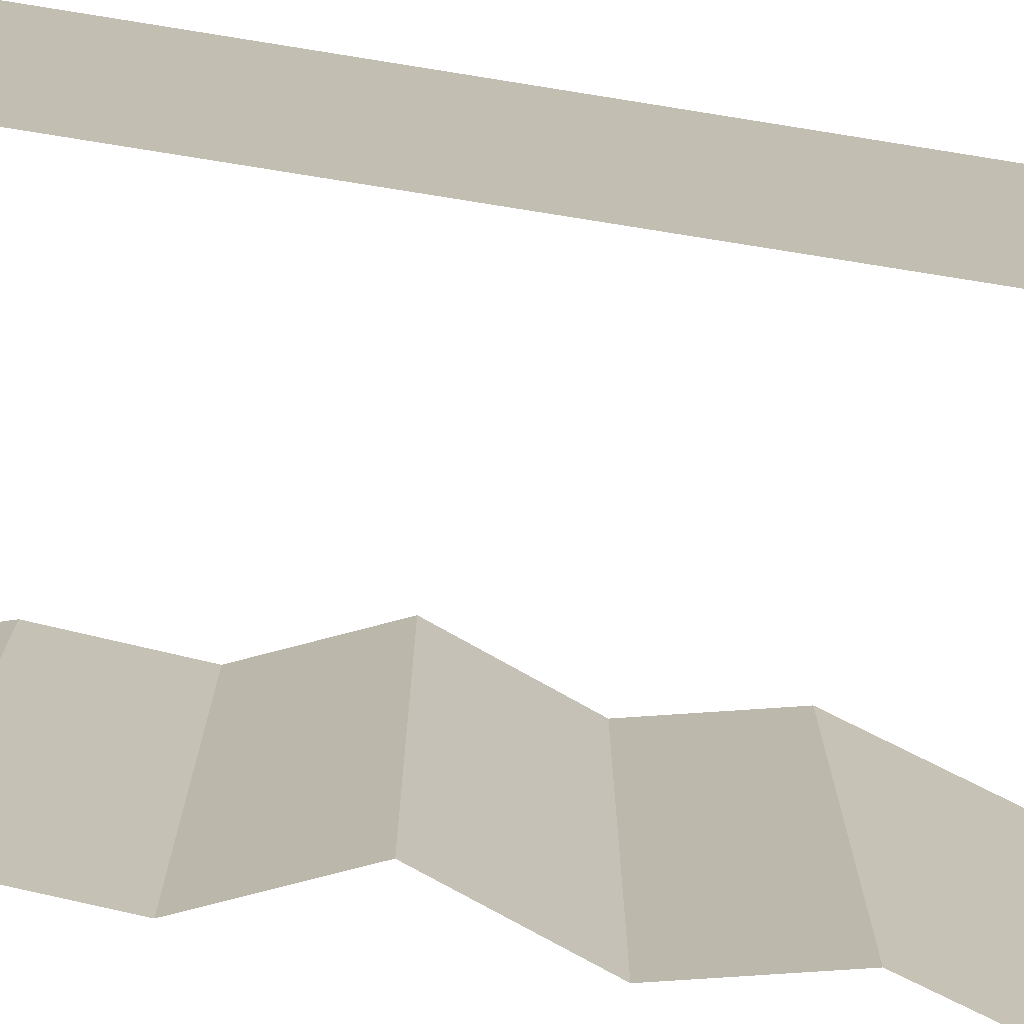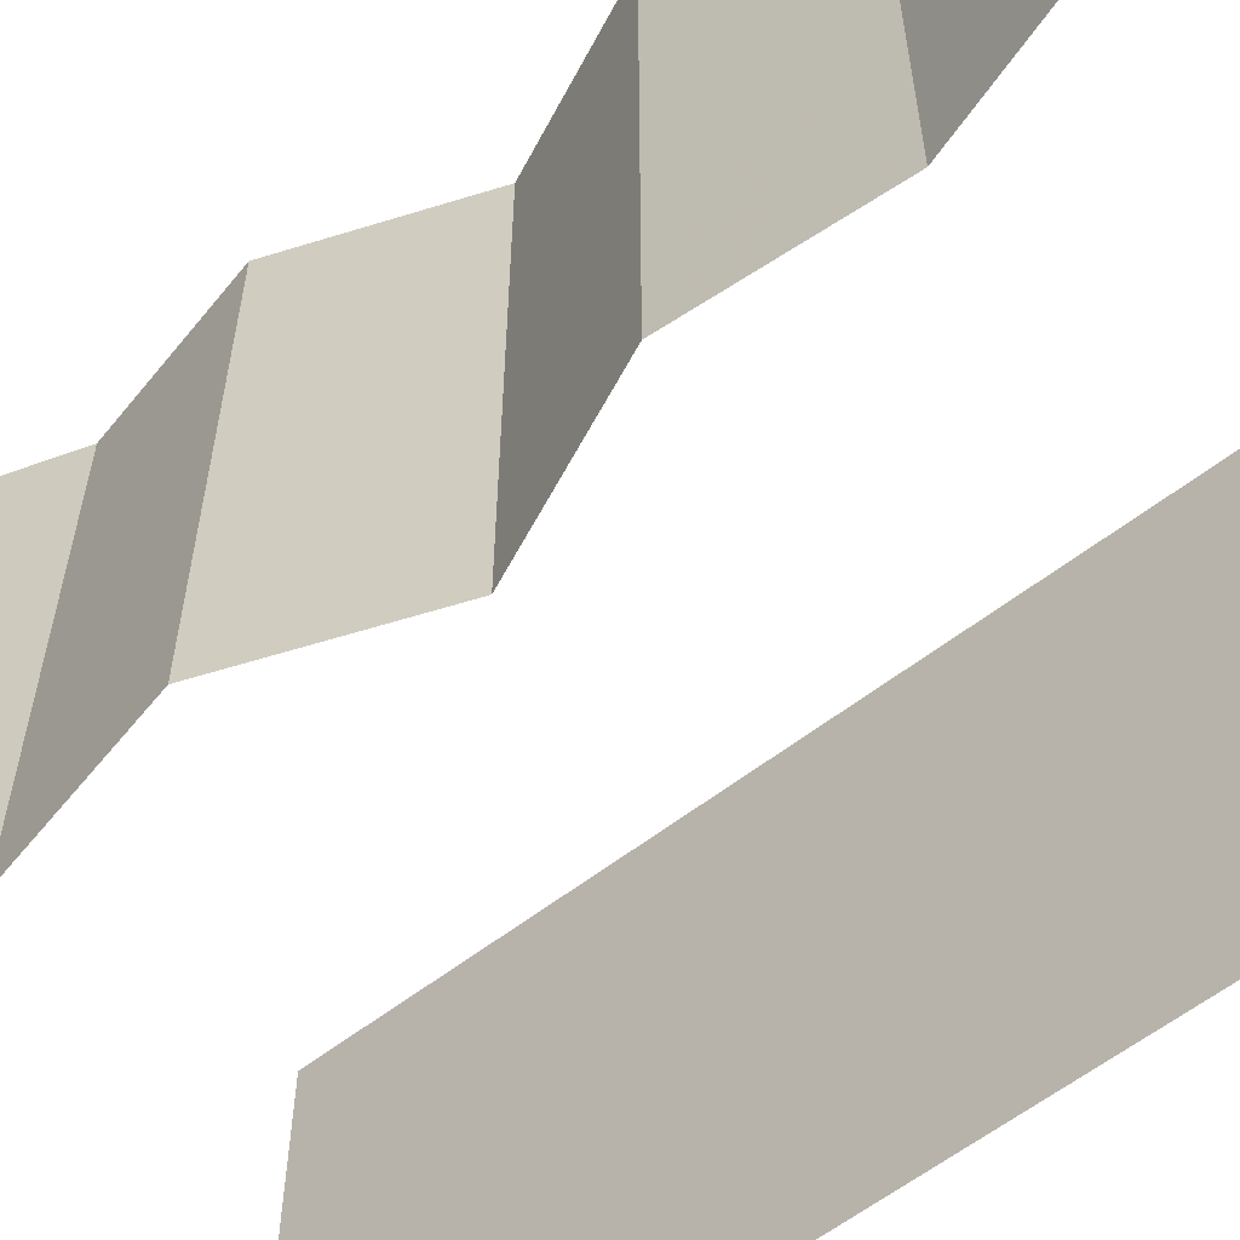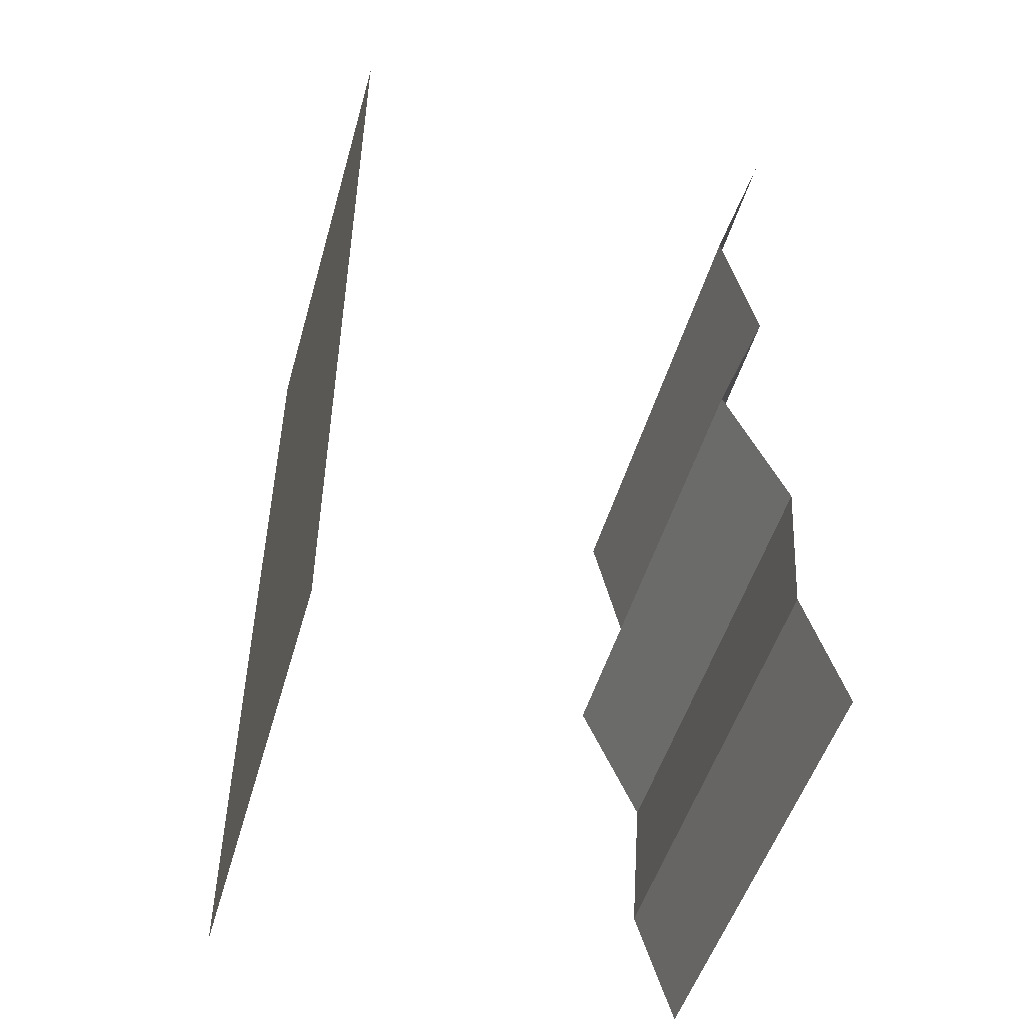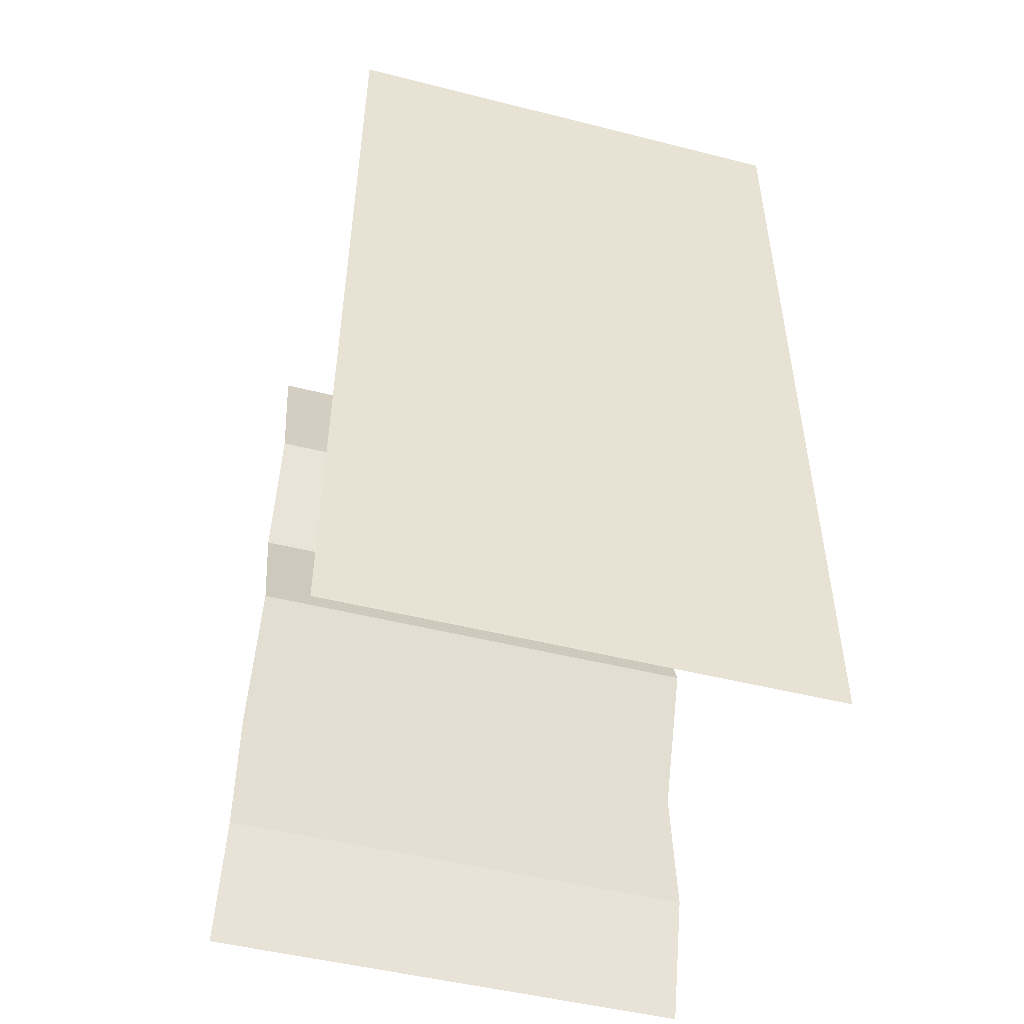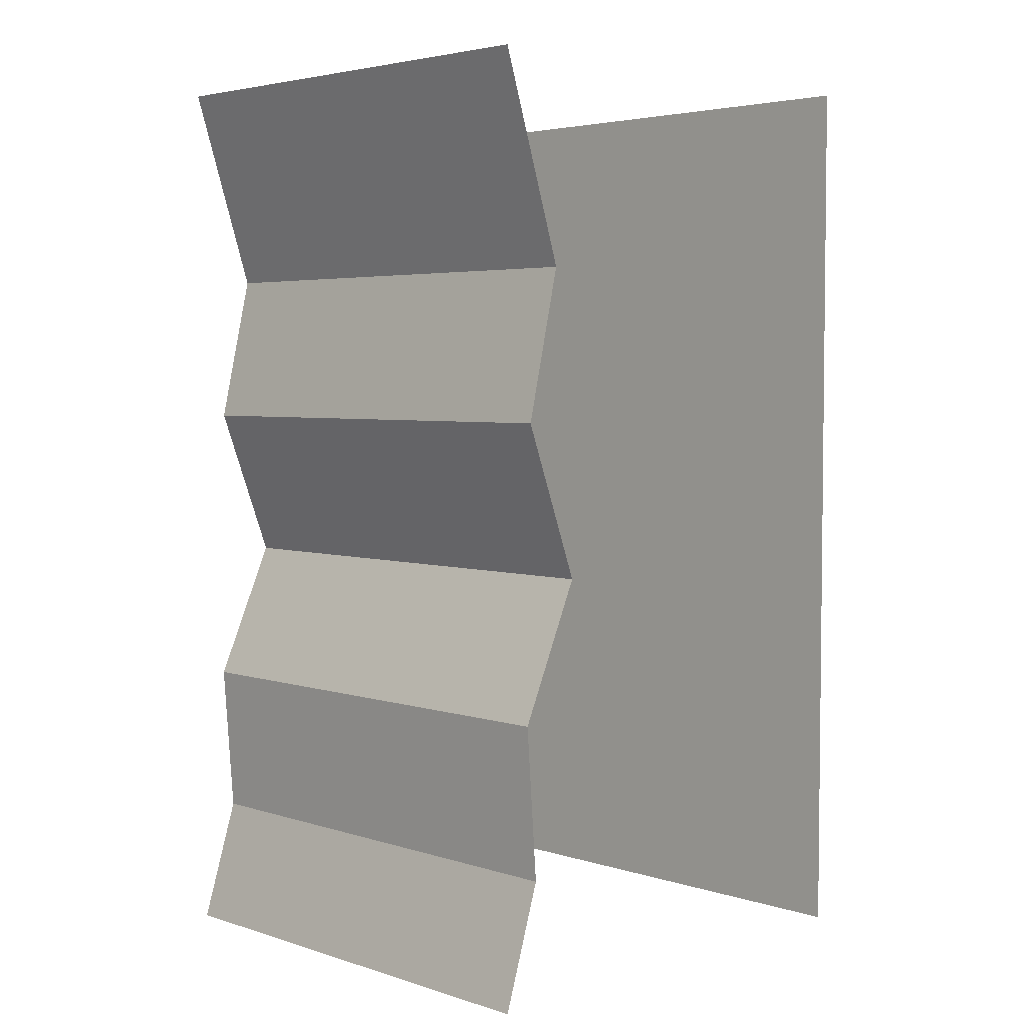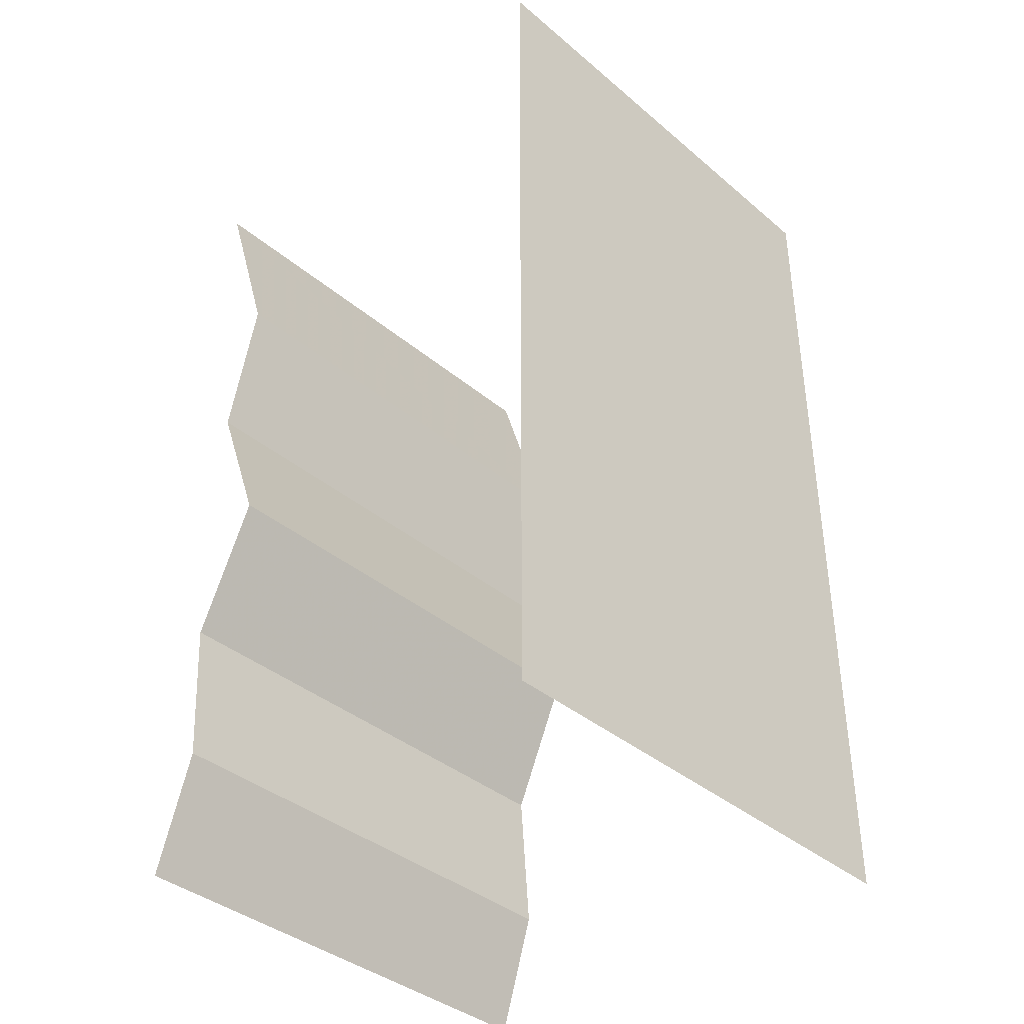
<metadata>
{"format":"obj","ext":"obj","renderer":"f3d","projection":"perspective","resolution":1024,"background":"white","views":[{"elev":-74.4,"azim":80.9,"up":"+Z"},{"elev":-60.6,"azim":-51.9,"up":"+Z"},{"elev":-49.7,"azim":164.2,"up":"+Y"},{"elev":-49.3,"azim":74.4,"up":"+Y"},{"elev":4.0,"azim":-44.3,"up":"+Y"},{"elev":-38.8,"azim":43.6,"up":"+Y"}]}
</metadata>
<code>
v -0.5 -1.875 -0.5
v -0.5 -1.875 0.5
v -0.4219 -1.625 0.5
v -0.4219 -1.625 -0.5
v -0.4453 -1.312 0.5
v -0.4453 -1.312 -0.5
v -0.3203 -1.031 0.5
v -0.3203 -1.031 -0.5
v -0.4375 -0.7188 0.5
v -0.4375 -0.7188 -0.5
v -0.3672 -0.4141 0.5
v -0.3672 -0.4141 -0.5
v -0.5 0 0.5
v -0.5 0 -0.5
v 0.5 -1.875 0.5
v 0.5 -1.875 -0.5
v 0.5 0 0.5
v 0.5 0 -0.5
f 1 2 3
f 1 3 4
f 4 3 4
f 4 4 3
f 15 16 17
f 17 16 18
f 4 3 5
f 4 5 6
f 6 5 7
f 6 7 8
f 8 7 9
f 8 9 10
f 10 9 11
f 10 11 12
f 12 11 13
f 12 13 14

</code>
